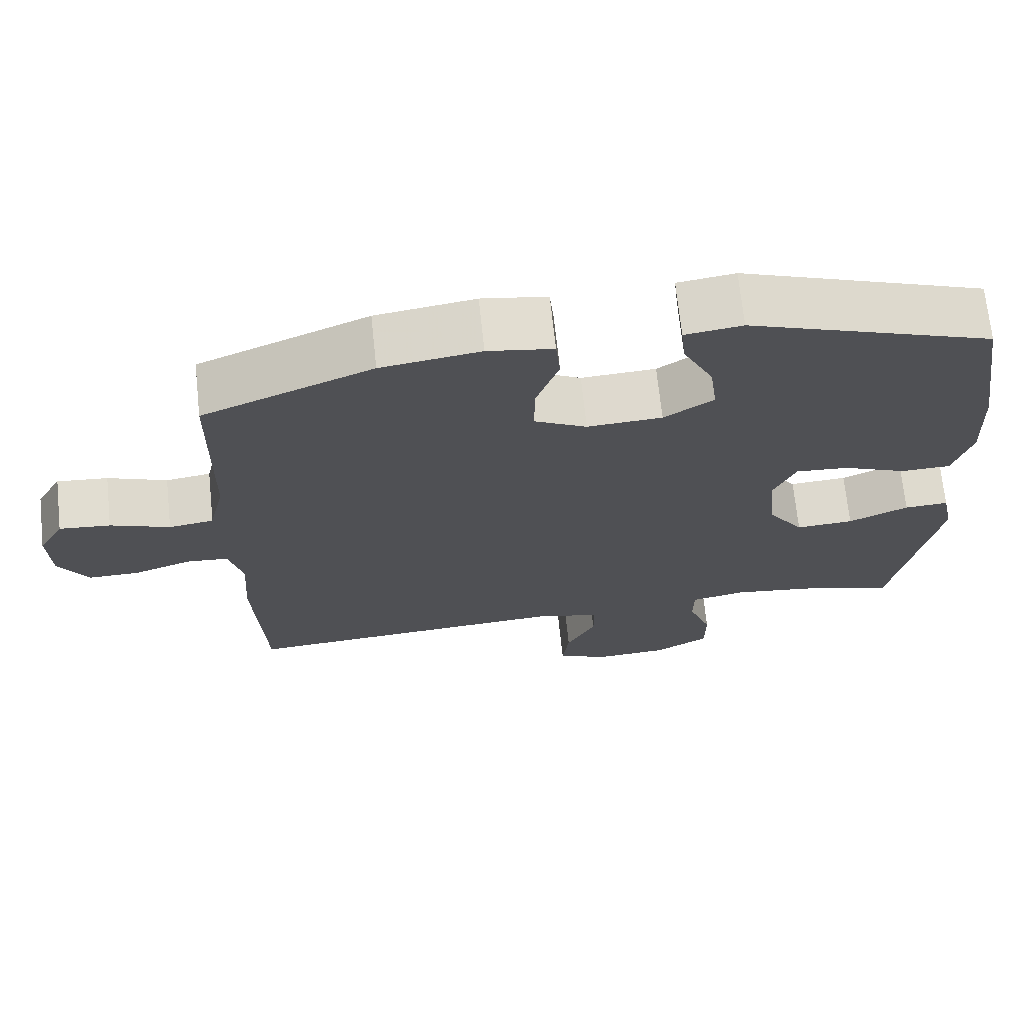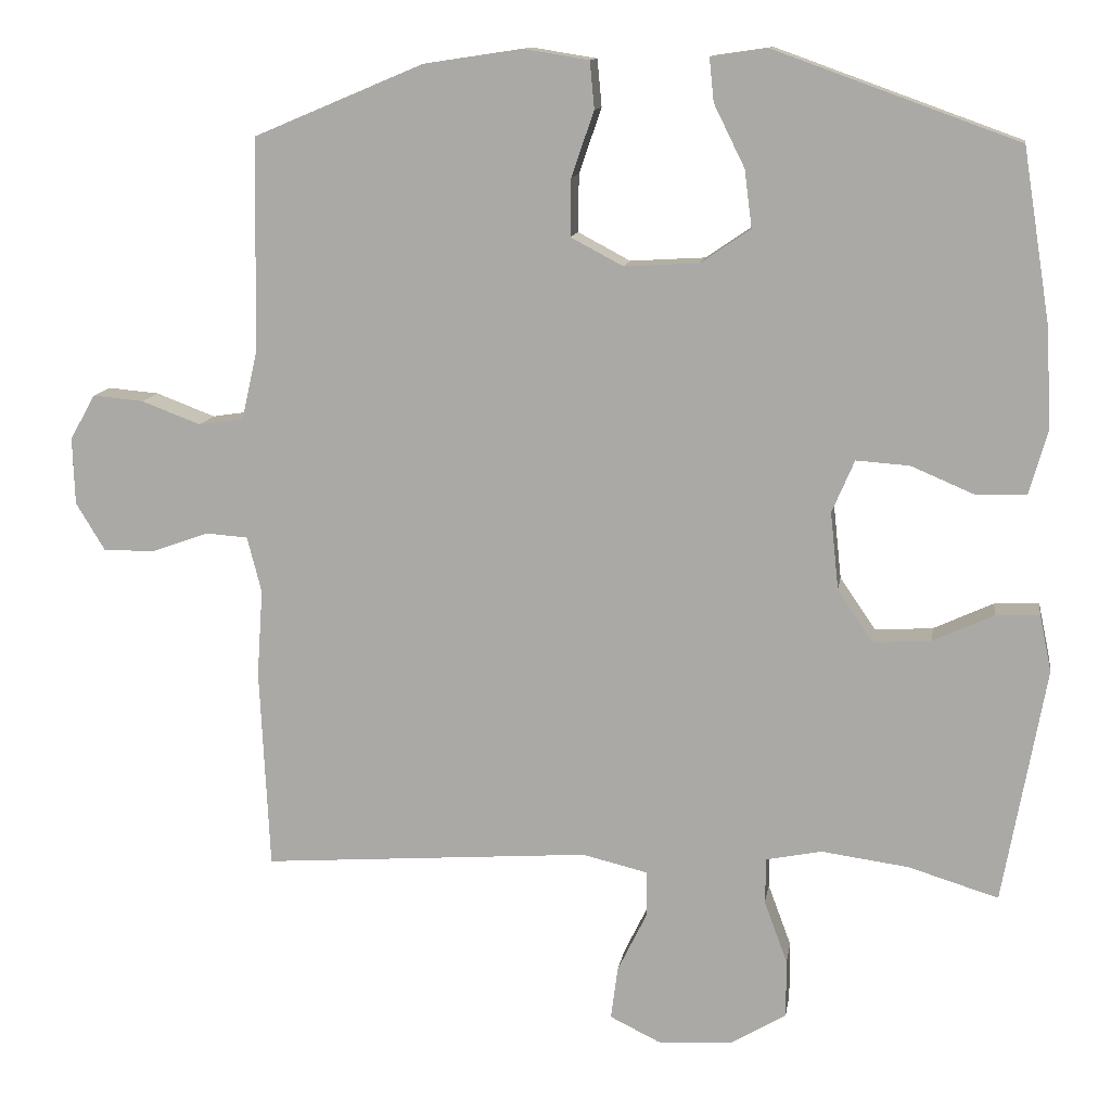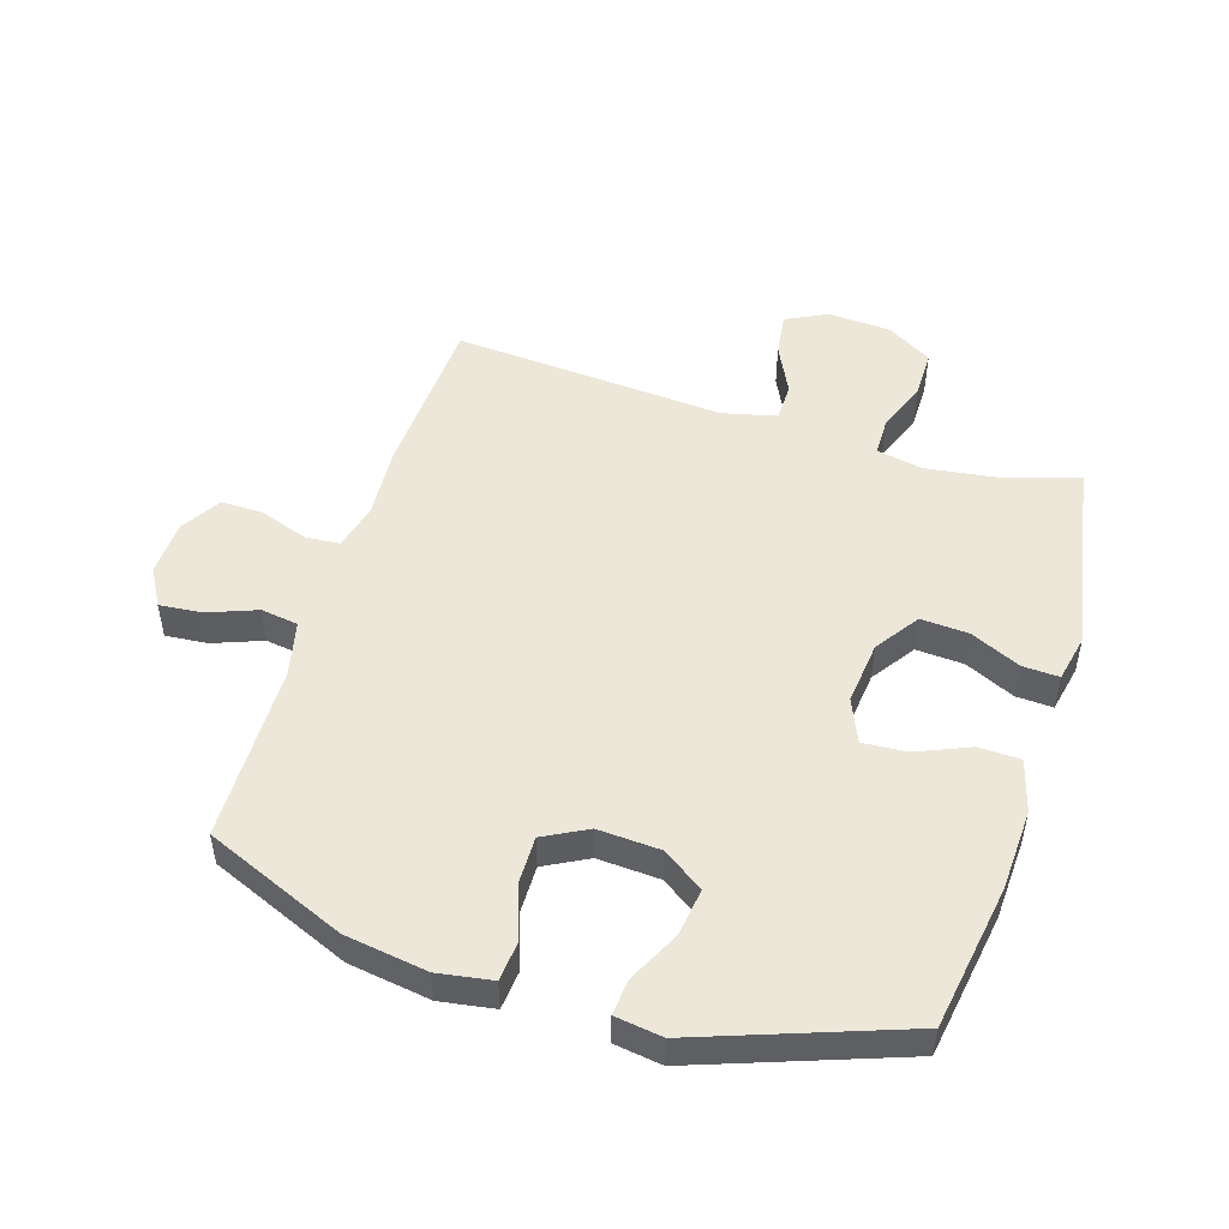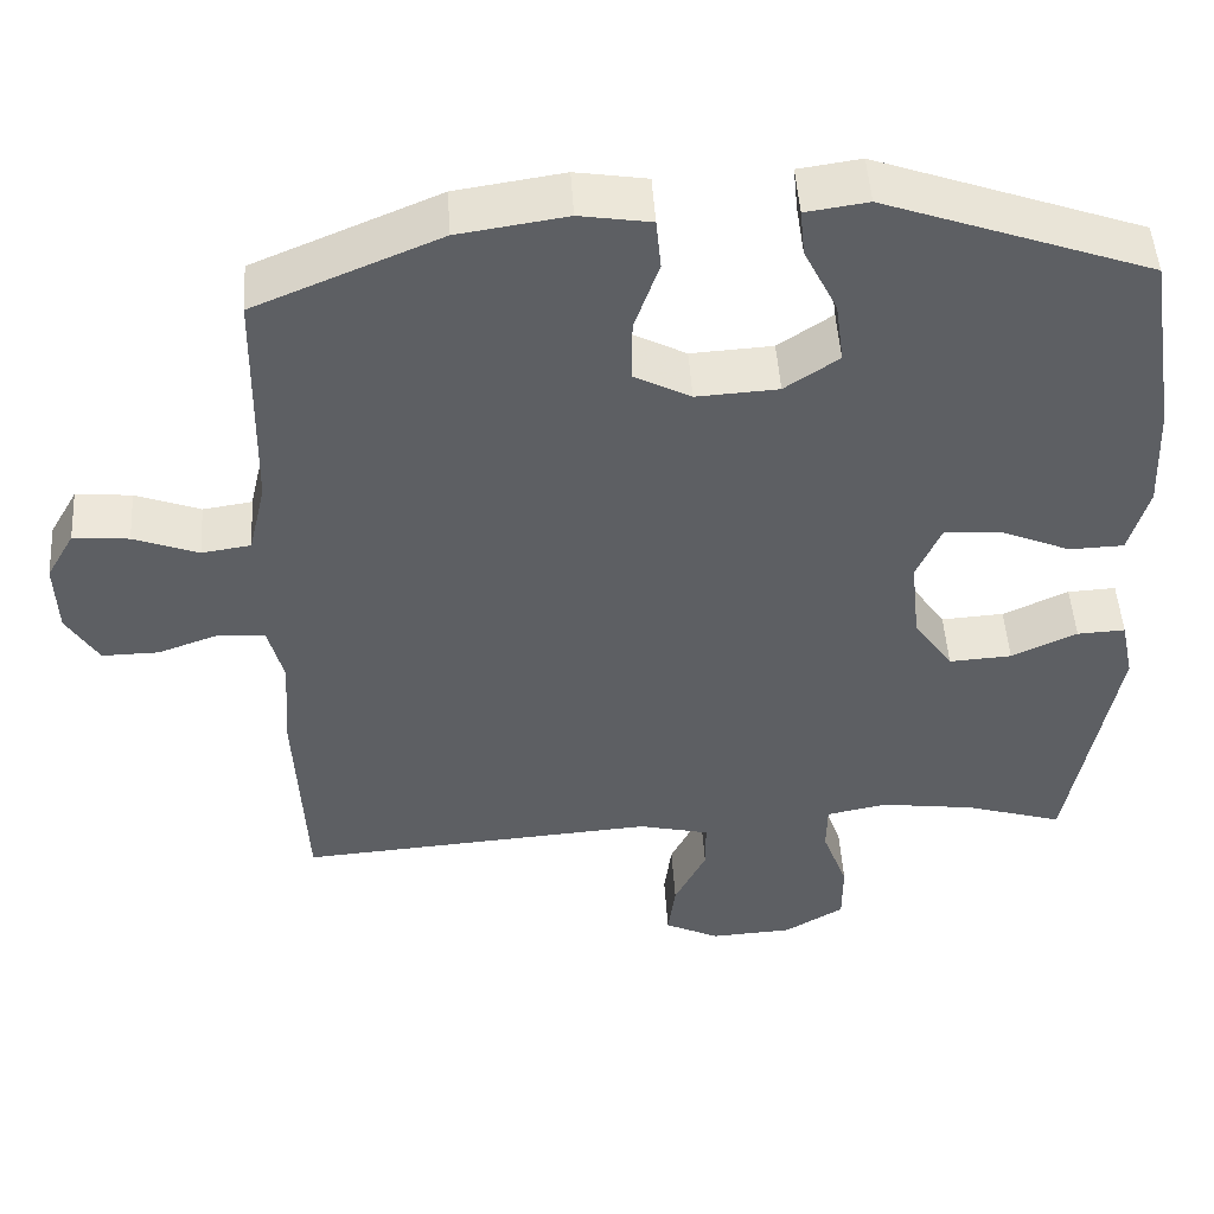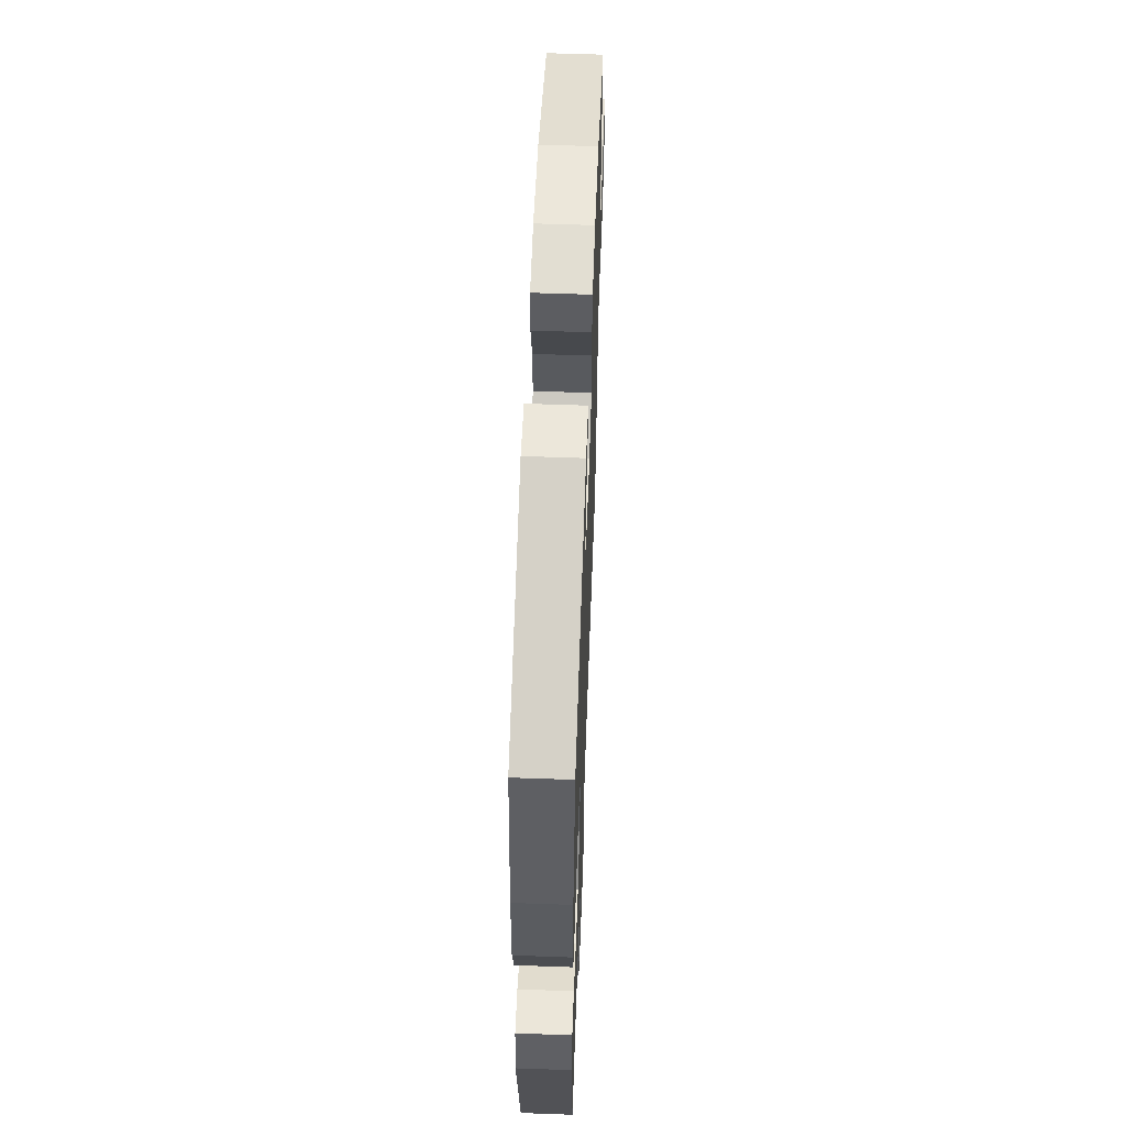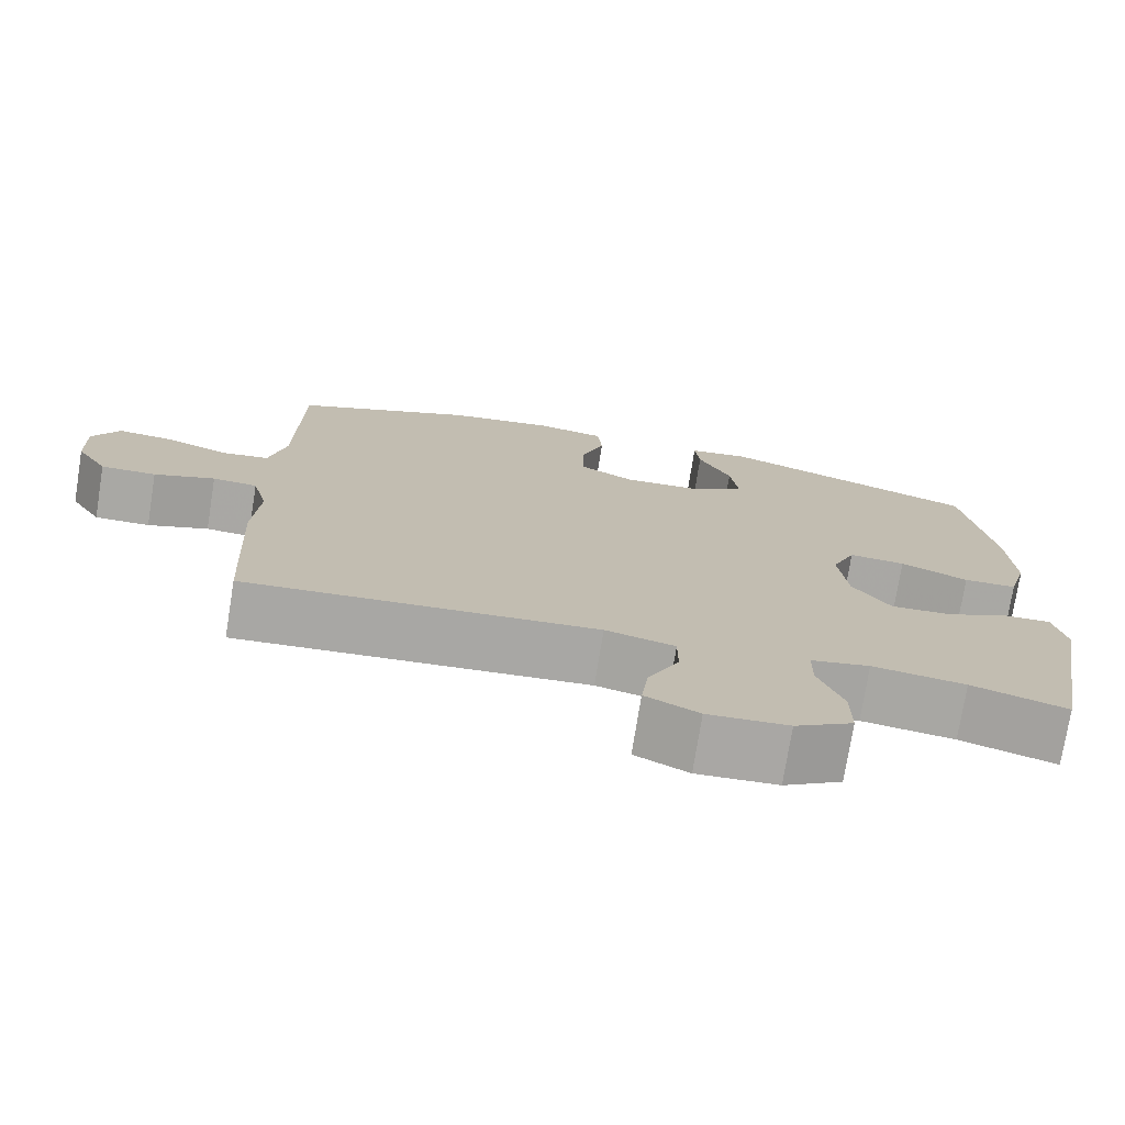
<metadata>
{"format":"obj","ext":"obj","renderer":"f3d","projection":"perspective","resolution":1024,"background":"white","views":[{"elev":70.0,"azim":-6.0,"up":"+Z"},{"elev":12.2,"azim":8.8,"up":"+Z"},{"elev":50.0,"azim":17.4,"up":"+Y"},{"elev":49.1,"azim":-3.6,"up":"+Z"},{"elev":58.6,"azim":92.1,"up":"+Z"},{"elev":-74.9,"azim":-9.1,"up":"+Z"}]}
</metadata>
<code>
v -0.5 0.07 0.5
v -0.274 0.07 0.595
v -0.142 0.07 0.615
v -0.055 0.07 0.601
v -0.049 0.07 0.538
v -0.079 0.07 0.451
v -0.08 0.07 0.374
v -0.01 0.07 0.337
v 0.09 0.07 0.343
v 0.156 0.07 0.388
v 0.146 0.07 0.465
v 0.105 0.07 0.548
v 0.099 0.07 0.606
v 0.175 0.07 0.617
v 0.5 0.07 0.5
v 0.537 0.07 0.267
v 0.543 0.07 0.135
v 0.519 0.07 0.05
v 0.452 0.07 0.048
v 0.367 0.07 0.084
v 0.296 0.07 0.089
v 0.266 0.07 0.019
v 0.277 0.07 -0.084
v 0.325 0.07 -0.154
v 0.402 0.07 -0.149
v 0.482 0.07 -0.112
v 0.541 0.07 -0.109
v 0.557 0.07 -0.185
v 0.5 0.07 -0.5
v 0.38 0.07 -0.463
v 0.263 0.07 -0.447
v 0.189 0.07 -0.462
v 0.188 0.07 -0.523
v 0.219 0.07 -0.607
v 0.219 0.07 -0.684
v 0.146 0.07 -0.728
v 0.045 0.07 -0.734
v -0.022 0.07 -0.701
v -0.013 0.07 -0.631
v 0.026 0.07 -0.551
v 0.026 0.07 -0.489
v -0.061 0.07 -0.468
v -0.5 0.07 -0.5
v -0.513 0.07 -0.231
v -0.505 0.07 -0.115
v -0.524 0.07 -0.04
v -0.58 0.07 -0.036
v -0.656 0.07 -0.063
v -0.725 0.07 -0.064
v -0.764 0.07 0
v -0.767 0.07 0.09
v -0.733 0.07 0.15
v -0.665 0.07 0.144
v -0.586 0.07 0.114
v -0.526 0.07 0.123
v -0.505 0.07 0.214
v -0.5 0 0.5
v -0.274 0 0.595
v -0.142 0 0.615
v -0.055 0 0.601
v -0.049 0 0.538
v -0.079 0 0.451
v -0.08 0 0.374
v -0.01 0 0.337
v 0.09 0 0.343
v 0.156 0 0.388
v 0.146 0 0.465
v 0.105 0 0.548
v 0.099 0 0.606
v 0.175 0 0.617
v 0.5 0 0.5
v 0.537 0 0.267
v 0.543 0 0.135
v 0.519 0 0.05
v 0.452 0 0.048
v 0.367 0 0.084
v 0.296 0 0.089
v 0.266 0 0.019
v 0.277 0 -0.084
v 0.325 0 -0.154
v 0.402 0 -0.149
v 0.482 0 -0.112
v 0.541 0 -0.109
v 0.557 0 -0.185
v 0.5 0 -0.5
v 0.38 0 -0.463
v 0.263 0 -0.447
v 0.189 0 -0.462
v 0.188 0 -0.523
v 0.219 0 -0.607
v 0.219 0 -0.684
v 0.146 0 -0.728
v 0.045 0 -0.734
v -0.022 0 -0.701
v -0.013 0 -0.631
v 0.026 0 -0.551
v 0.026 0 -0.489
v -0.061 0 -0.468
v -0.5 0 -0.5
v -0.513 0 -0.231
v -0.505 0 -0.115
v -0.524 0 -0.04
v -0.58 0 -0.036
v -0.656 0 -0.063
v -0.725 0 -0.064
v -0.764 0 0
v -0.767 0 0.09
v -0.733 0 0.15
v -0.665 0 0.144
v -0.586 0 0.114
v -0.526 0 0.123
v -0.505 0 0.214
f 51 52 53 54
f 49 50 51 54
f 47 48 49 54
f 46 47 54 55
f 45 46 55 56
f 42 43 44 45
f 41 42 45 56
f 37 38 39 40
f 37 40 41
f 36 37 41
f 33 34 35 36
f 32 33 36 41
f 31 32 41 56
f 27 28 29 30
f 25 26 27 30
f 24 25 30 31
f 23 24 31 56
f 17 18 19 20
f 17 20 21
f 16 17 21
f 15 16 21
f 14 15 21
f 11 12 13 14
f 10 11 14 21
f 9 10 21 22
f 3 4 5 6
f 3 6 7
f 2 3 7
f 1 2 7
f 56 1 7 8
f 22 23 56
f 8 9 22 56
f 110 109 108 107
f 110 107 106 105
f 110 105 104 103
f 111 110 103 102
f 112 111 102 101
f 101 100 99 98
f 112 101 98 97
f 96 95 94 93
f 97 96 93
f 97 93 92
f 92 91 90 89
f 97 92 89 88
f 112 97 88 87
f 86 85 84 83
f 86 83 82 81
f 87 86 81 80
f 112 87 80 79
f 76 75 74 73
f 77 76 73
f 77 73 72
f 77 72 71
f 77 71 70
f 70 69 68 67
f 77 70 67 66
f 78 77 66 65
f 62 61 60 59
f 63 62 59
f 63 59 58
f 63 58 57
f 64 63 57 112
f 112 79 78
f 112 78 65 64
f 1 57 58 2
f 2 58 59 3
f 3 59 60 4
f 4 60 61 5
f 5 61 62 6
f 6 62 63 7
f 7 63 64 8
f 8 64 65 9
f 9 65 66 10
f 10 66 67 11
f 11 67 68 12
f 12 68 69 13
f 13 69 70 14
f 14 70 71 15
f 15 71 72 16
f 16 72 73 17
f 17 73 74 18
f 18 74 75 19
f 19 75 76 20
f 20 76 77 21
f 21 77 78 22
f 22 78 79 23
f 23 79 80 24
f 24 80 81 25
f 25 81 82 26
f 26 82 83 27
f 27 83 84 28
f 28 84 85 29
f 29 85 86 30
f 30 86 87 31
f 31 87 88 32
f 32 88 89 33
f 33 89 90 34
f 34 90 91 35
f 35 91 92 36
f 36 92 93 37
f 37 93 94 38
f 38 94 95 39
f 39 95 96 40
f 40 96 97 41
f 41 97 98 42
f 42 98 99 43
f 43 99 100 44
f 44 100 101 45
f 45 101 102 46
f 46 102 103 47
f 47 103 104 48
f 48 104 105 49
f 49 105 106 50
f 50 106 107 51
f 51 107 108 52
f 52 108 109 53
f 53 109 110 54
f 54 110 111 55
f 55 111 112 56
f 56 112 57 1

</code>
